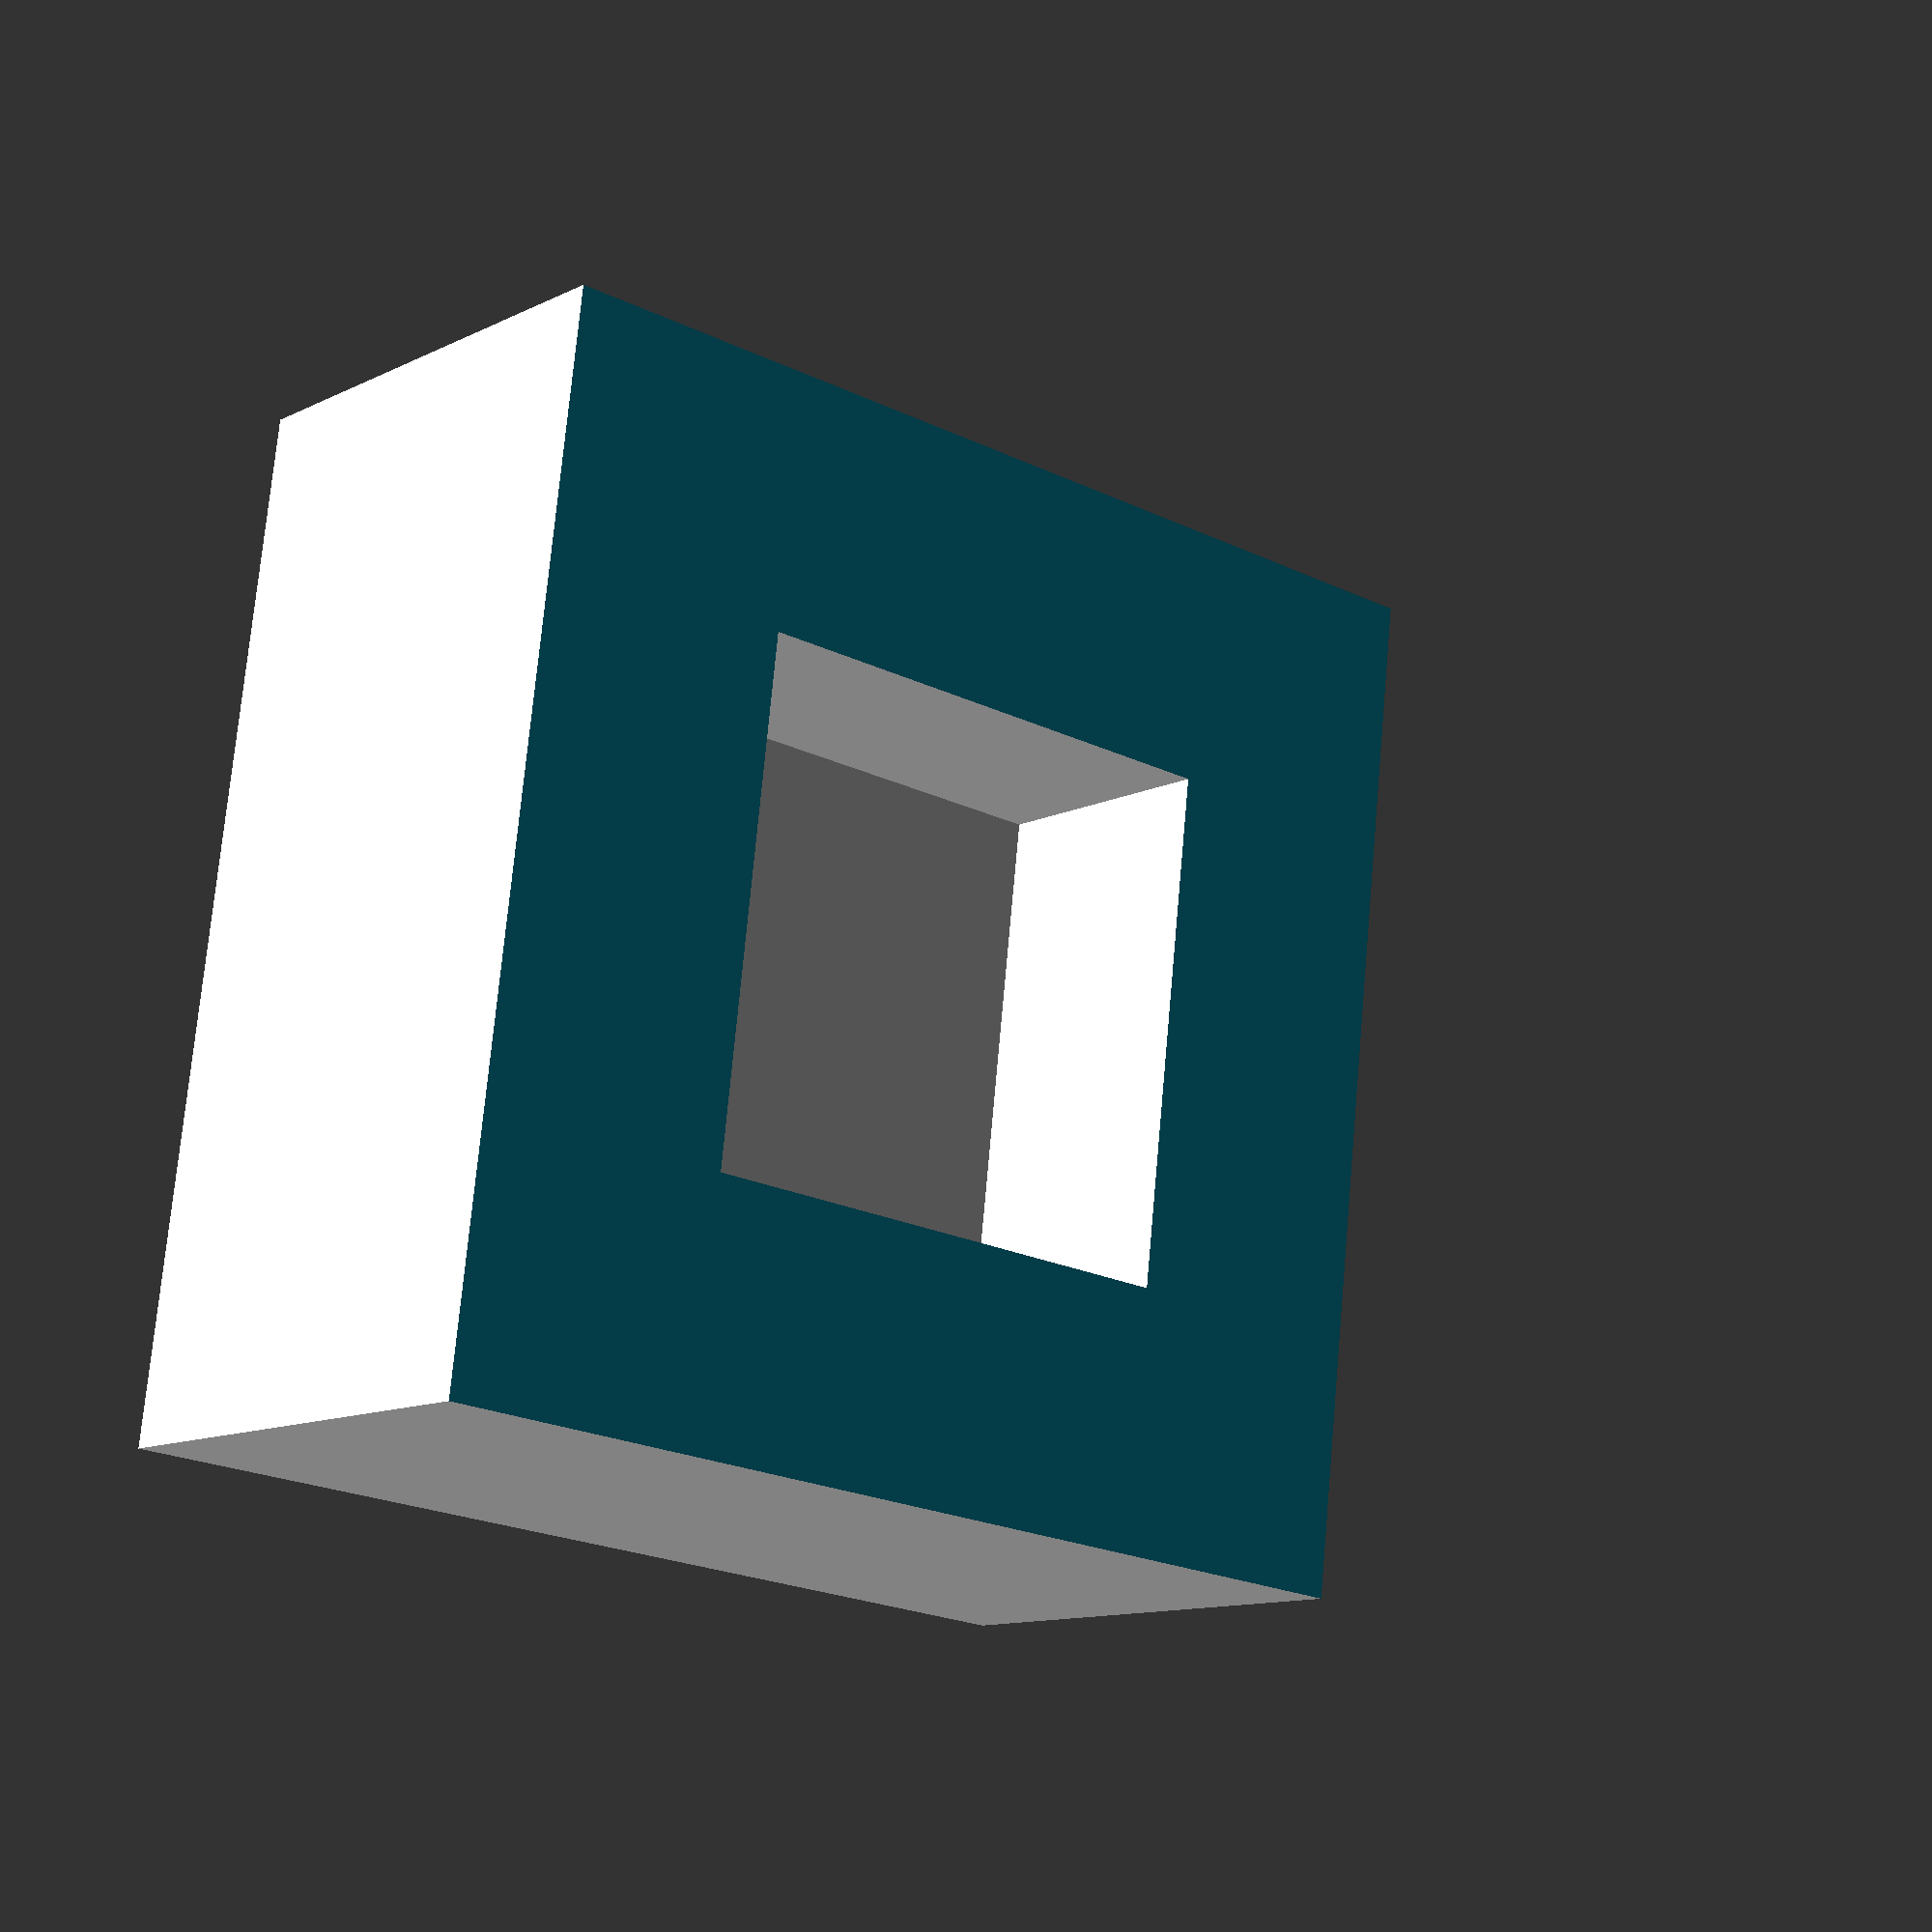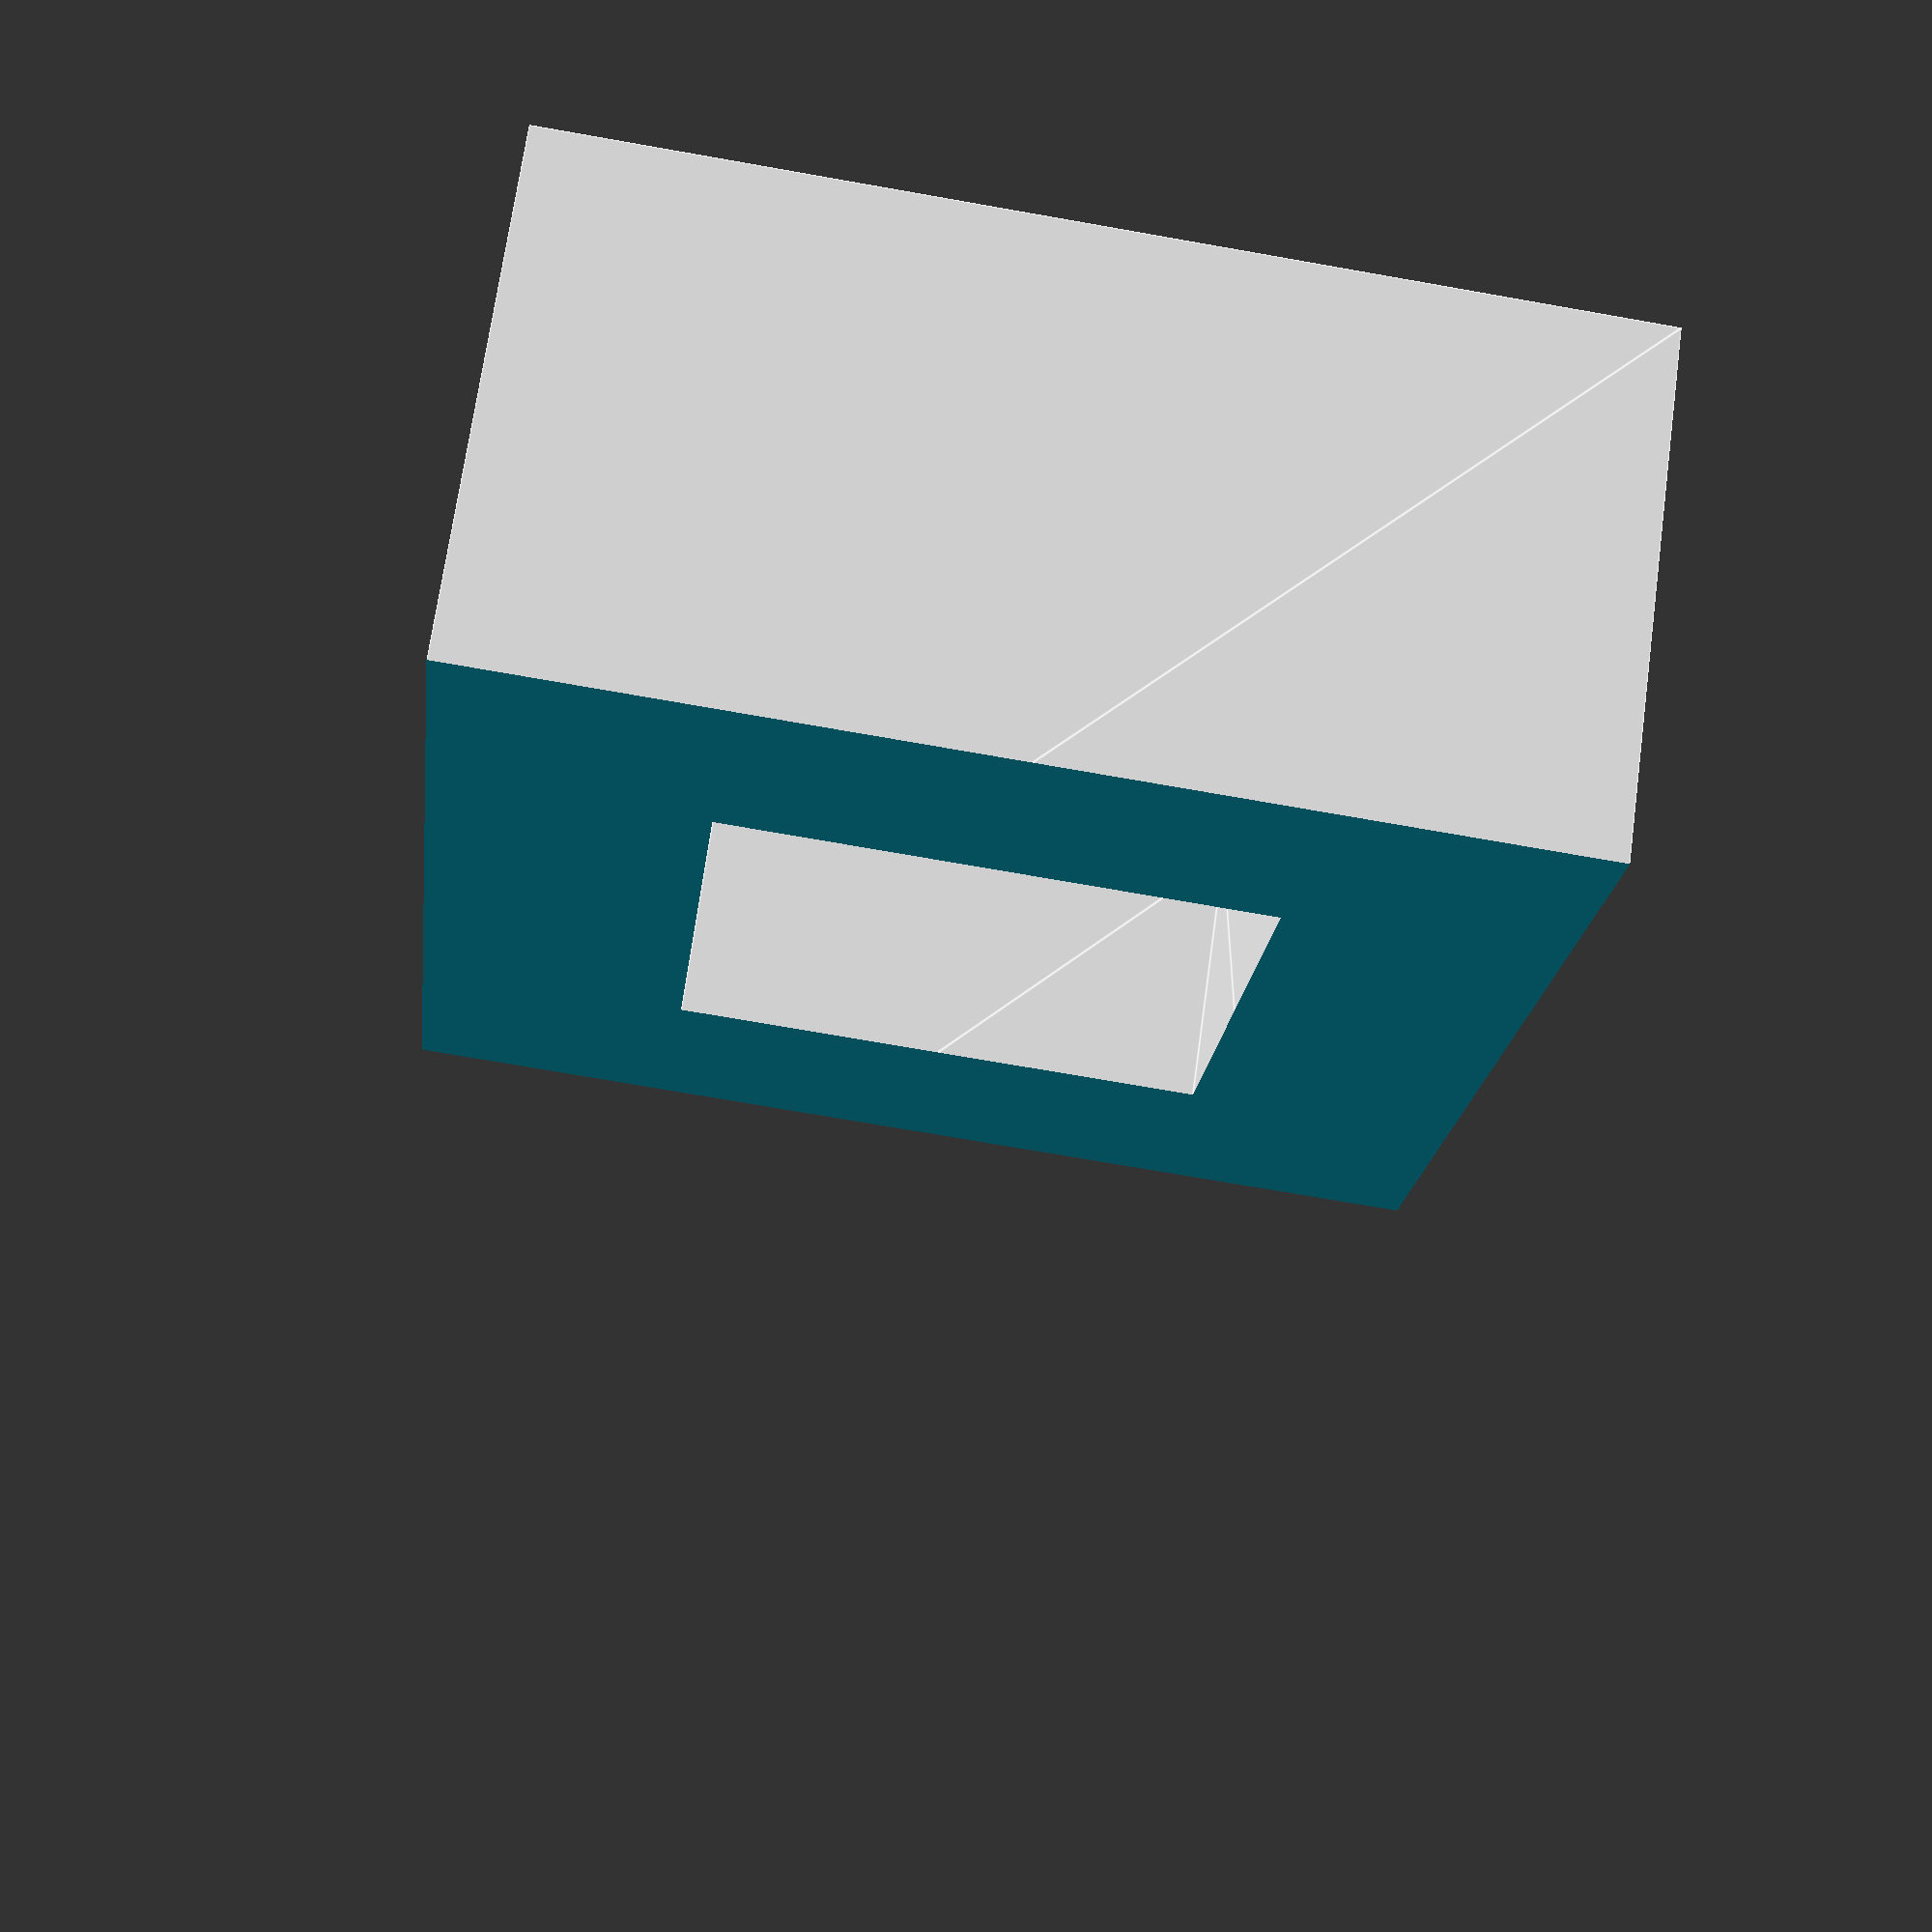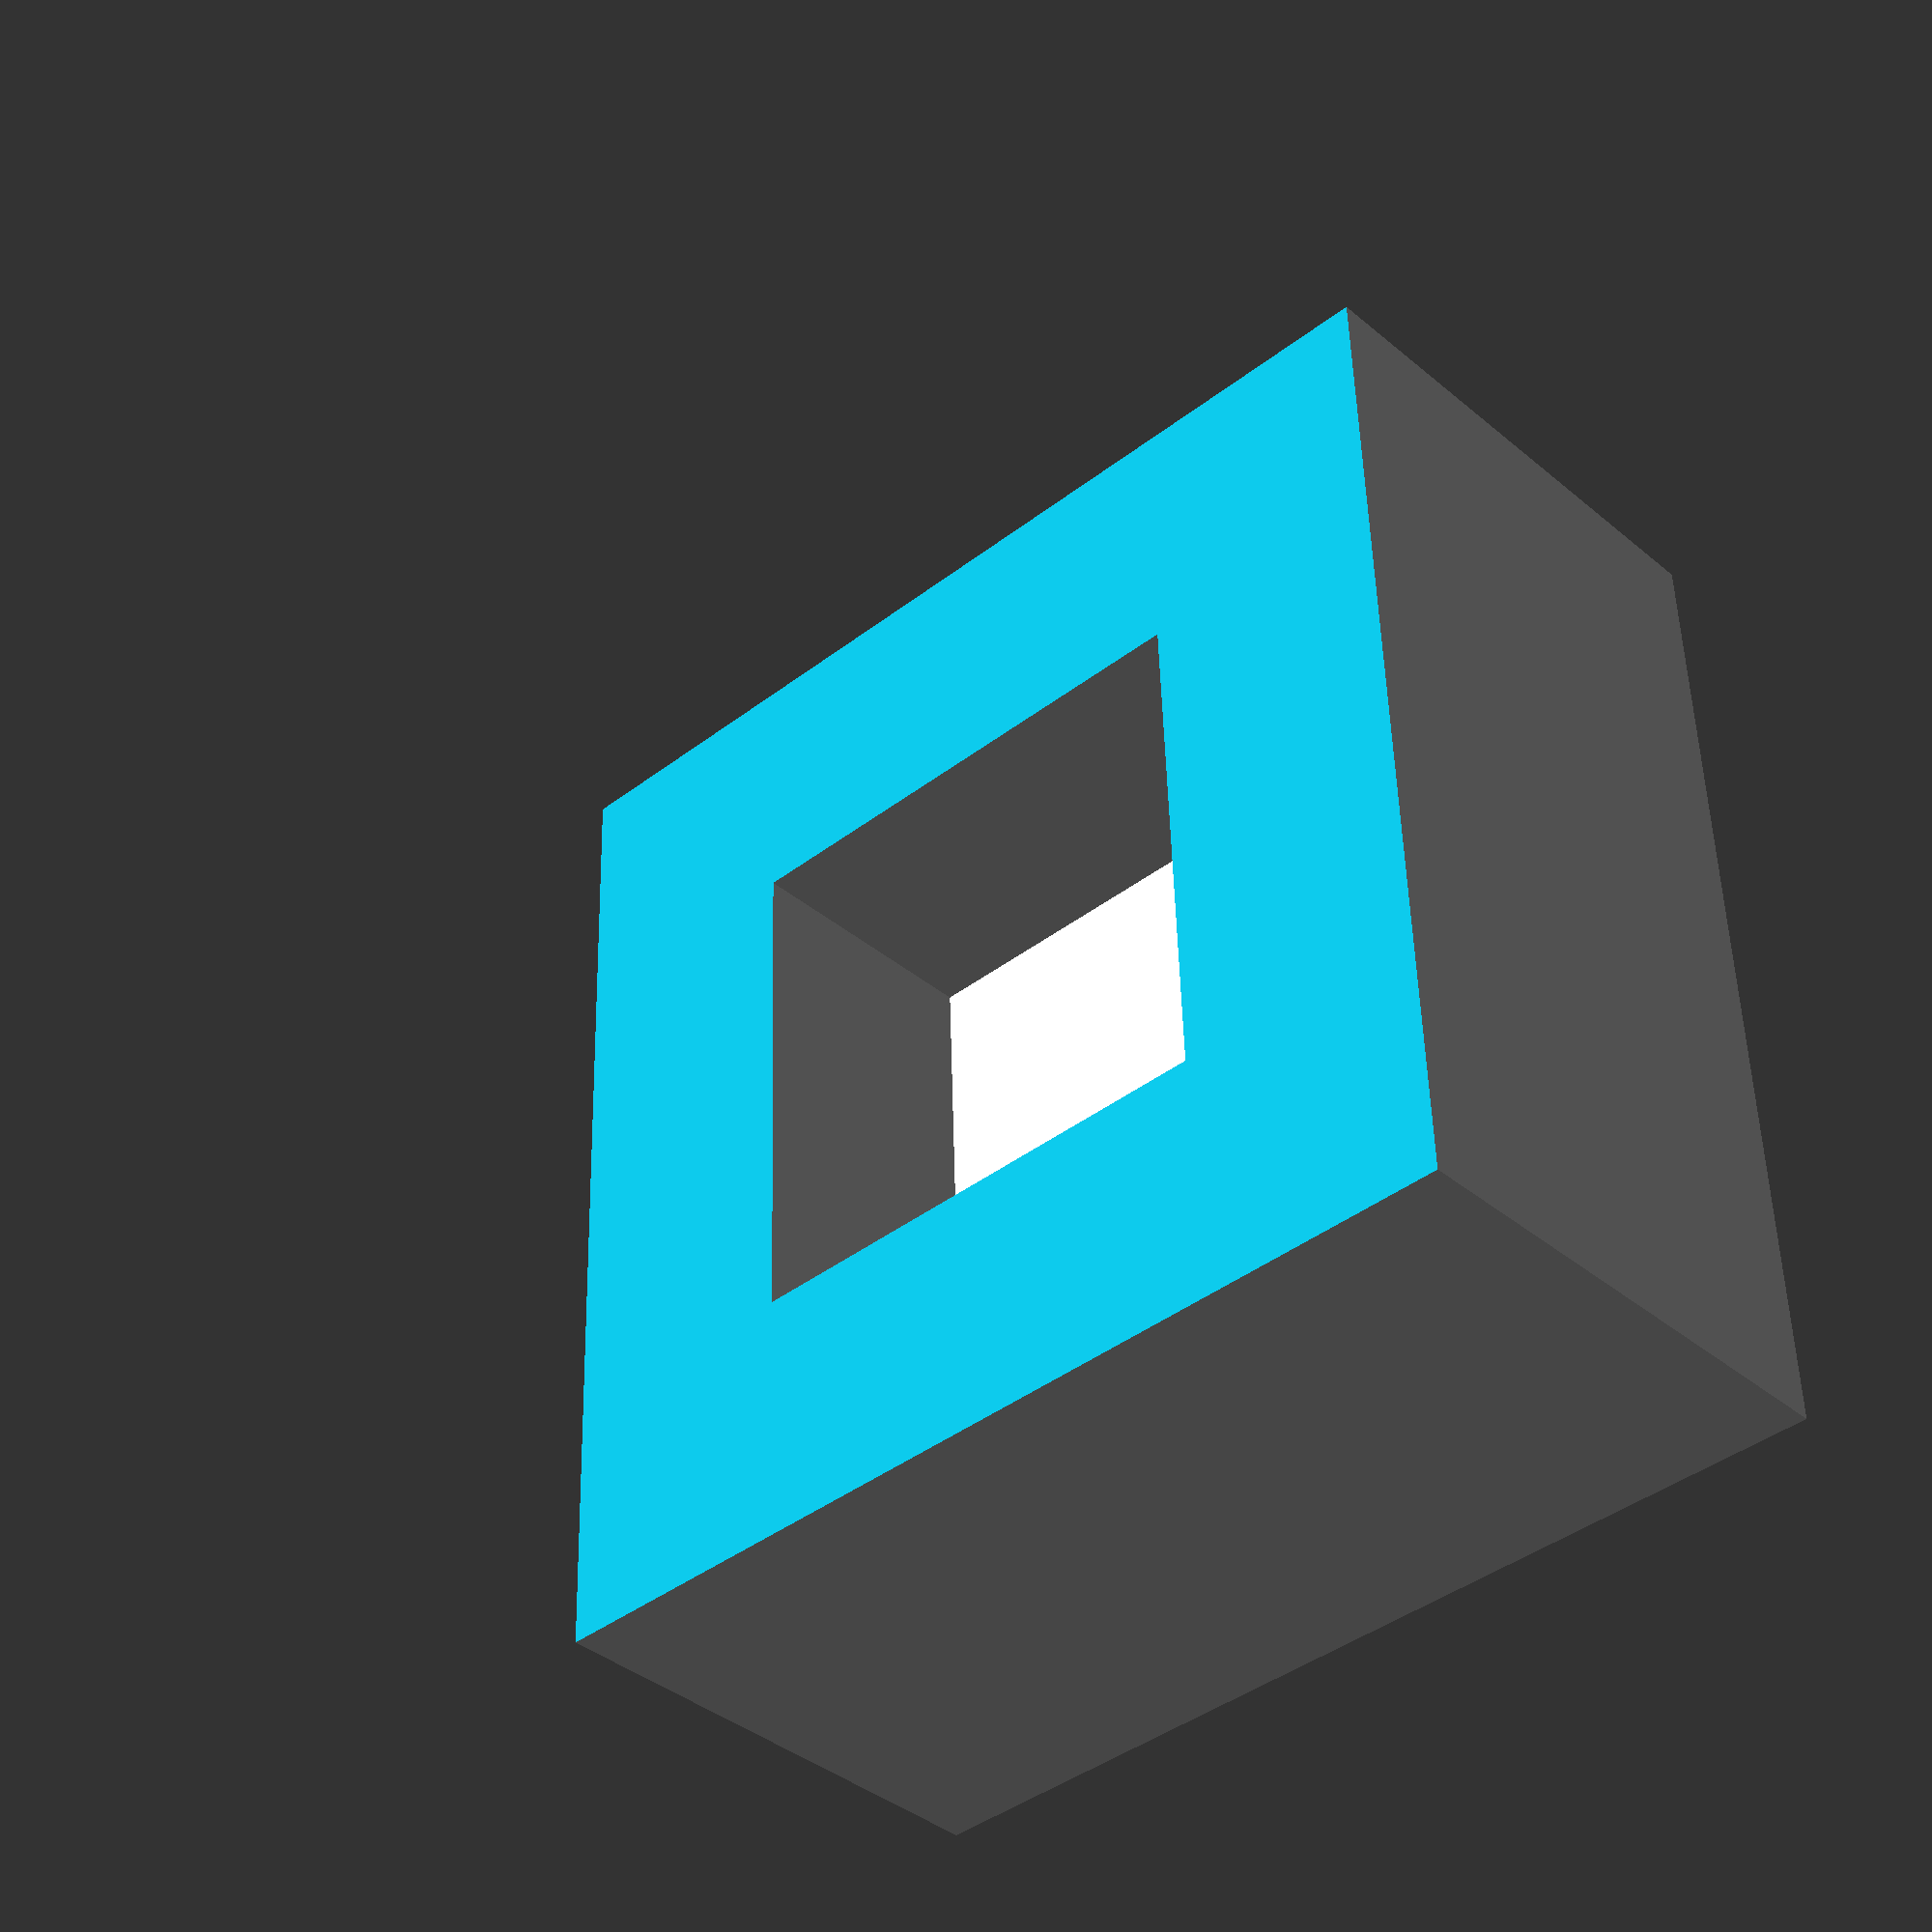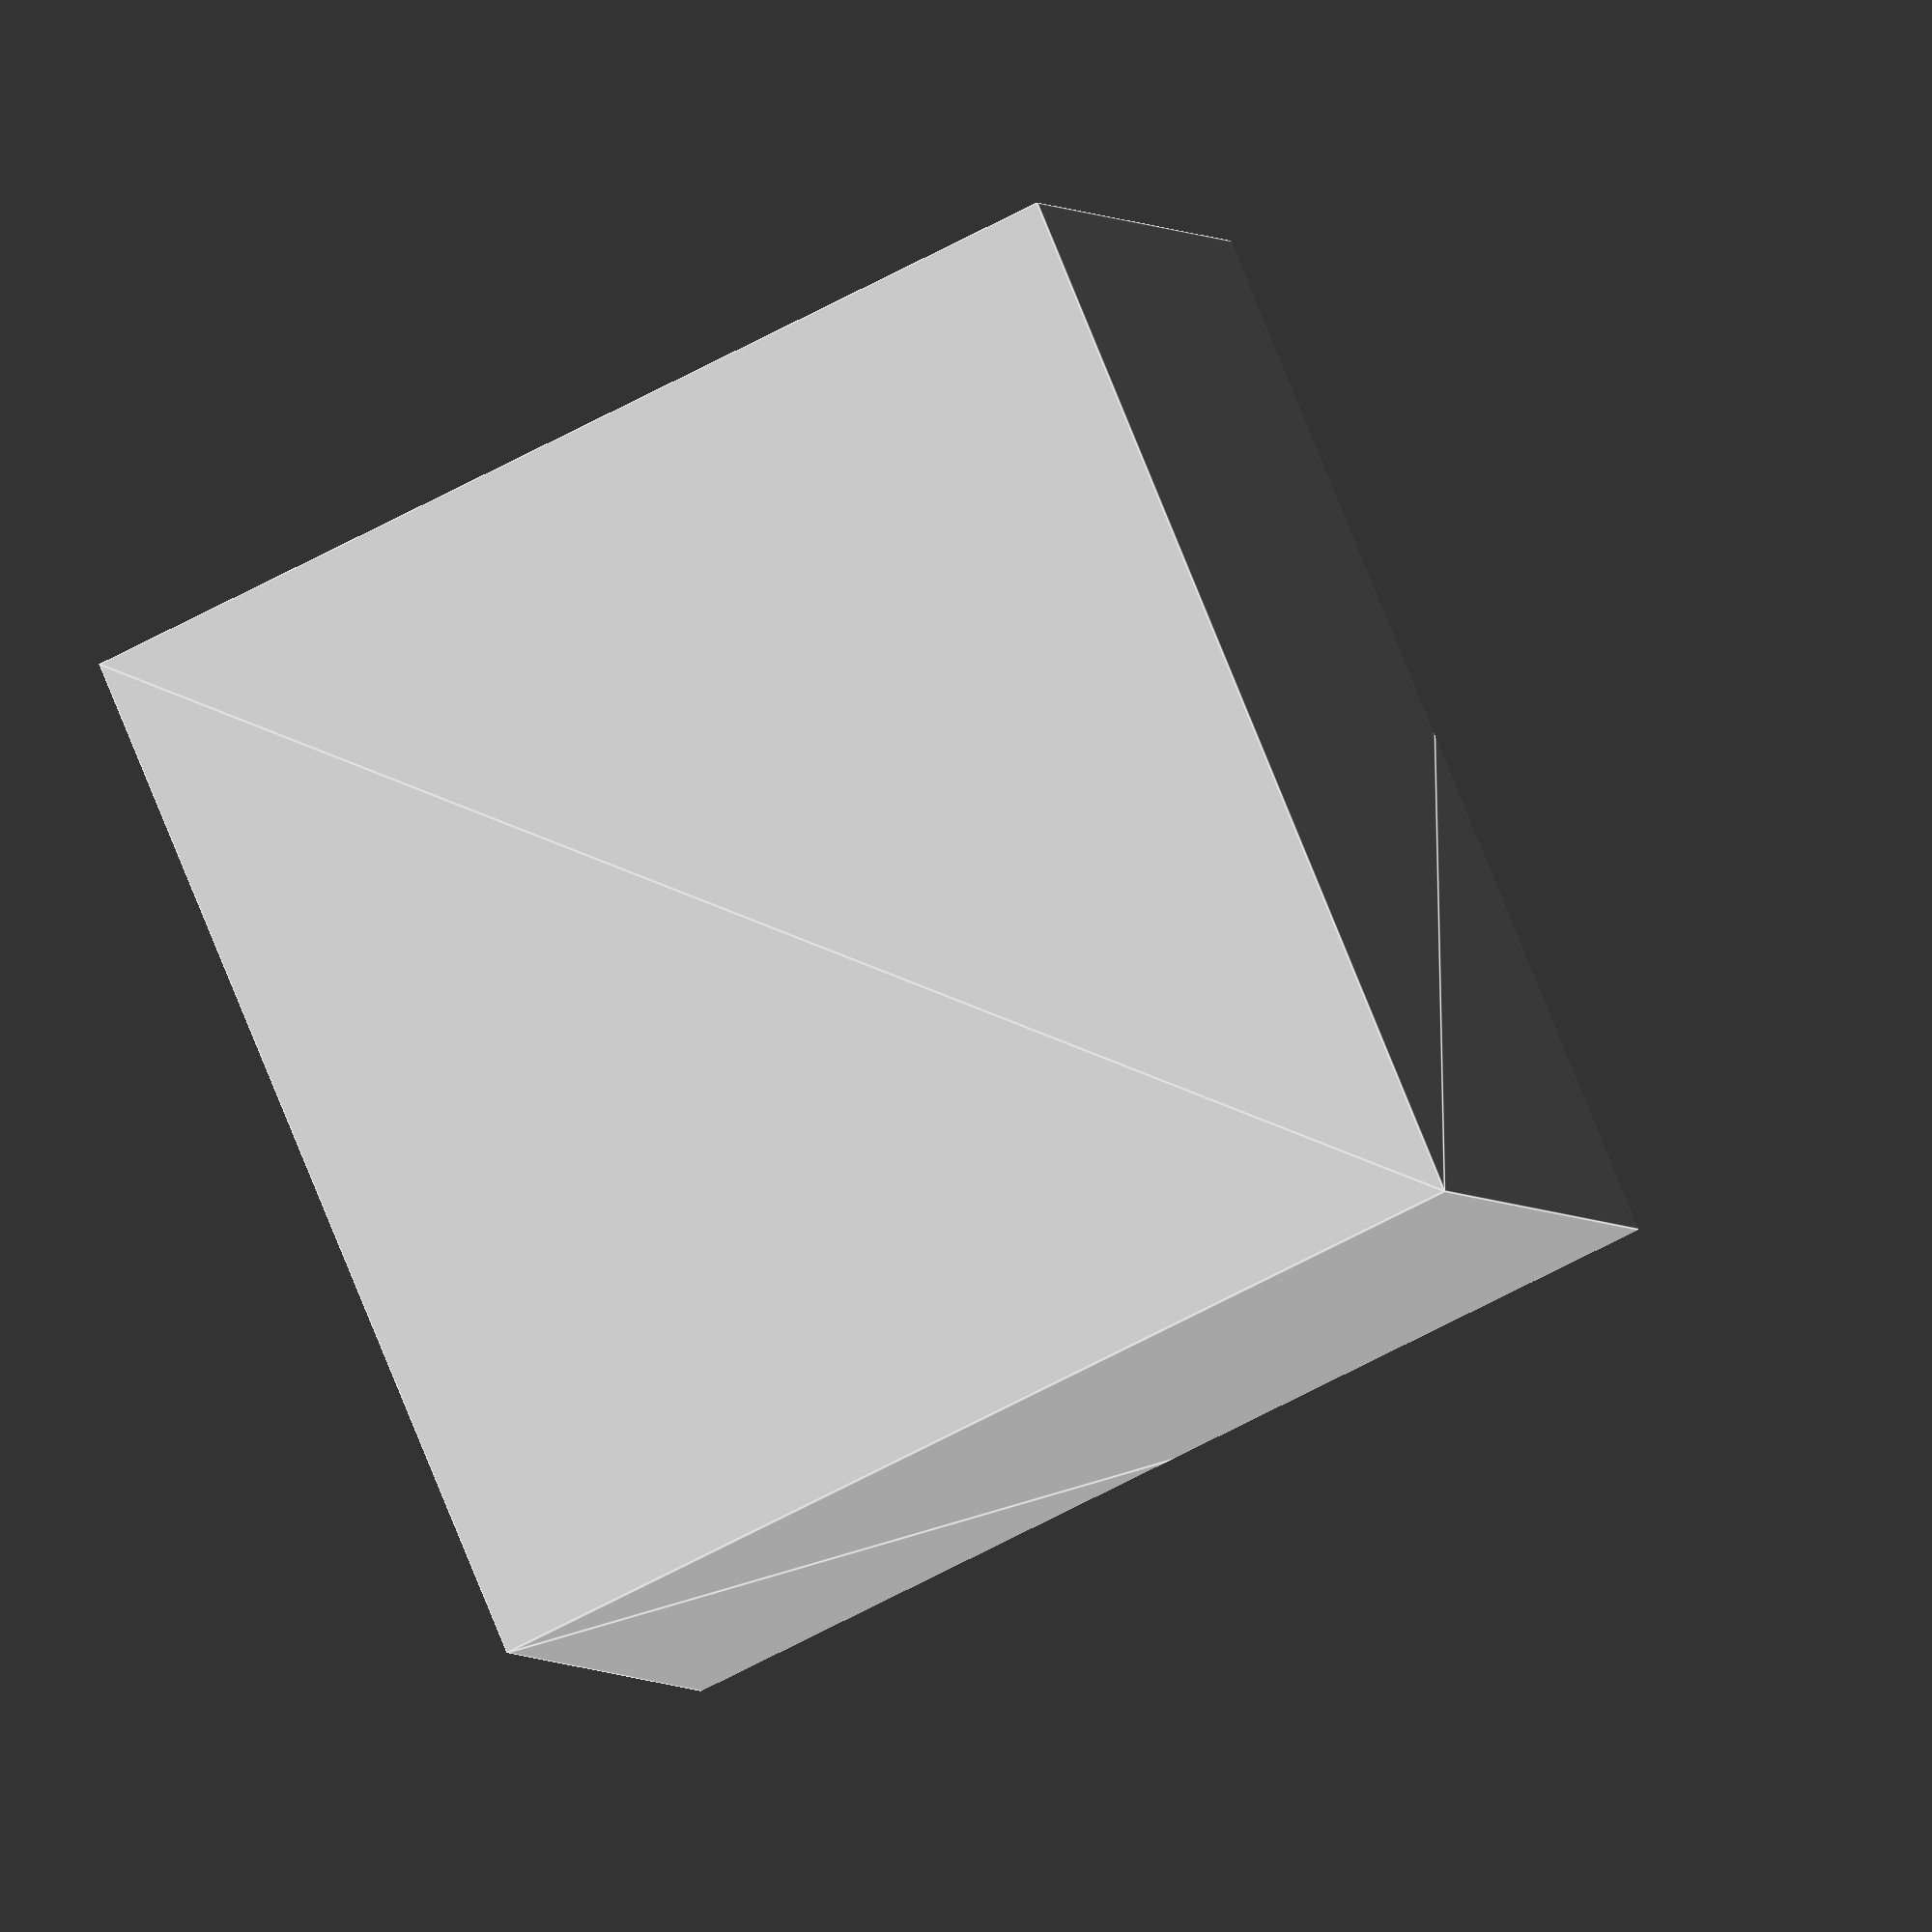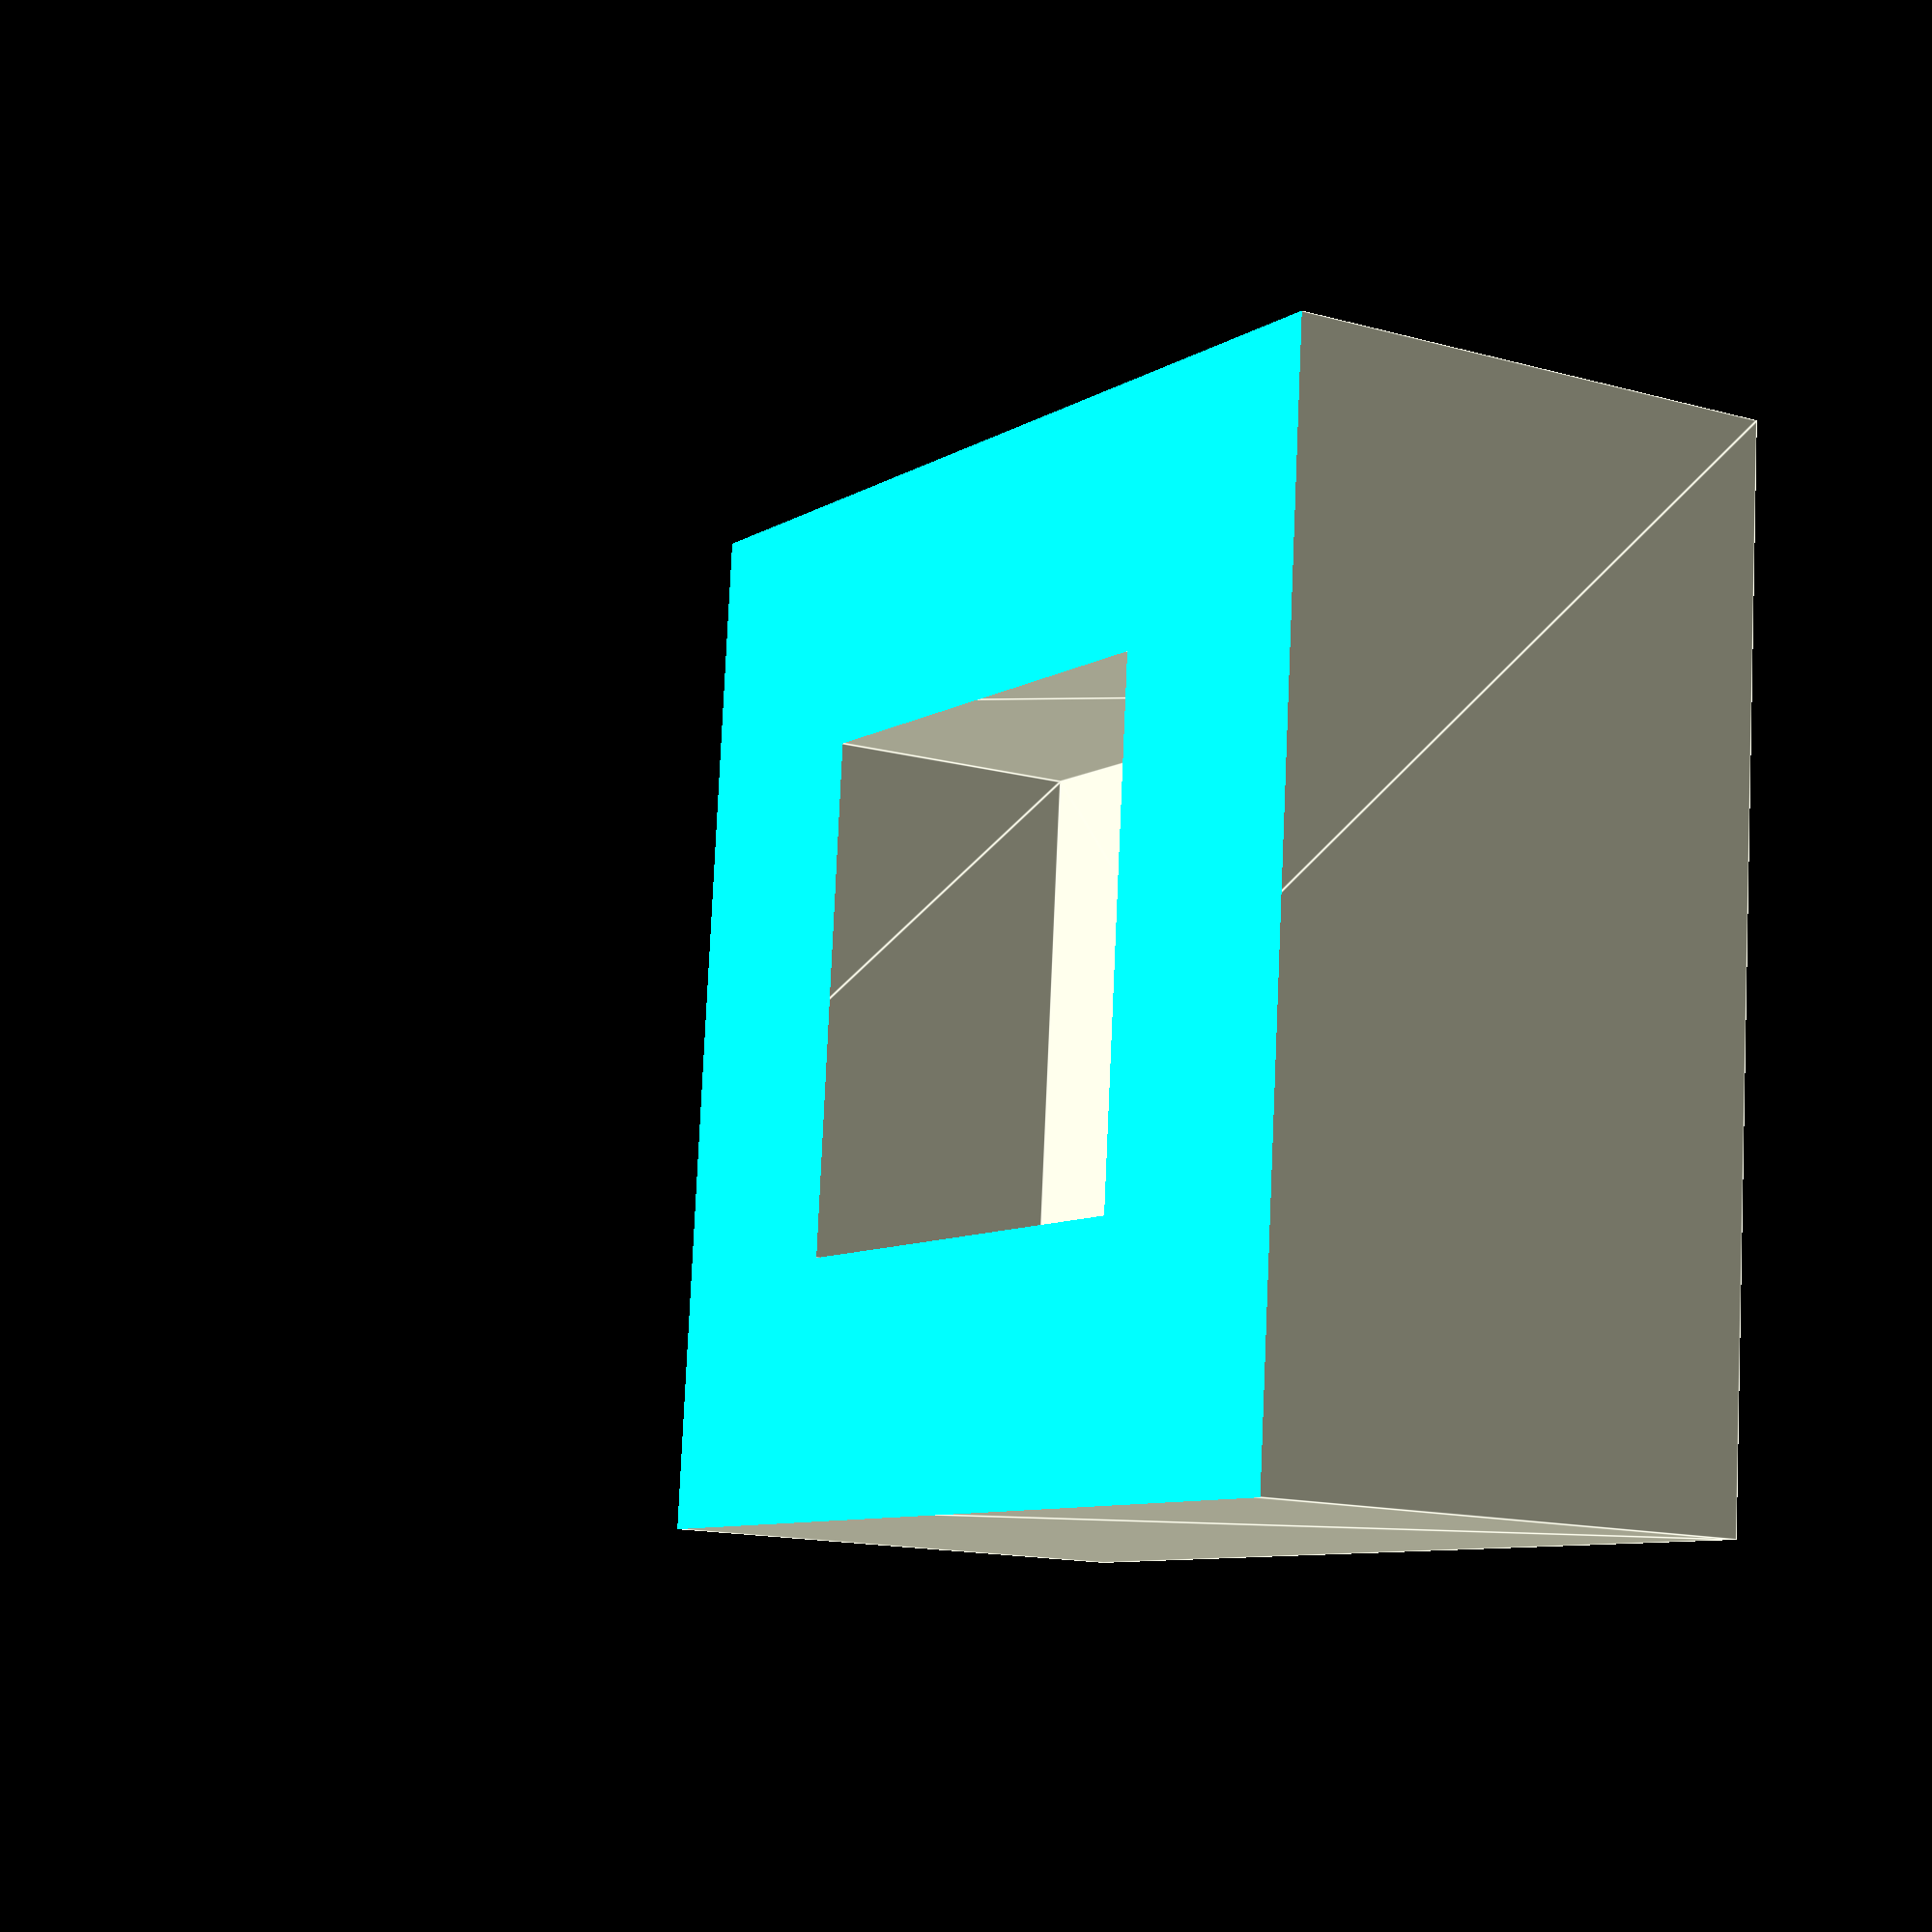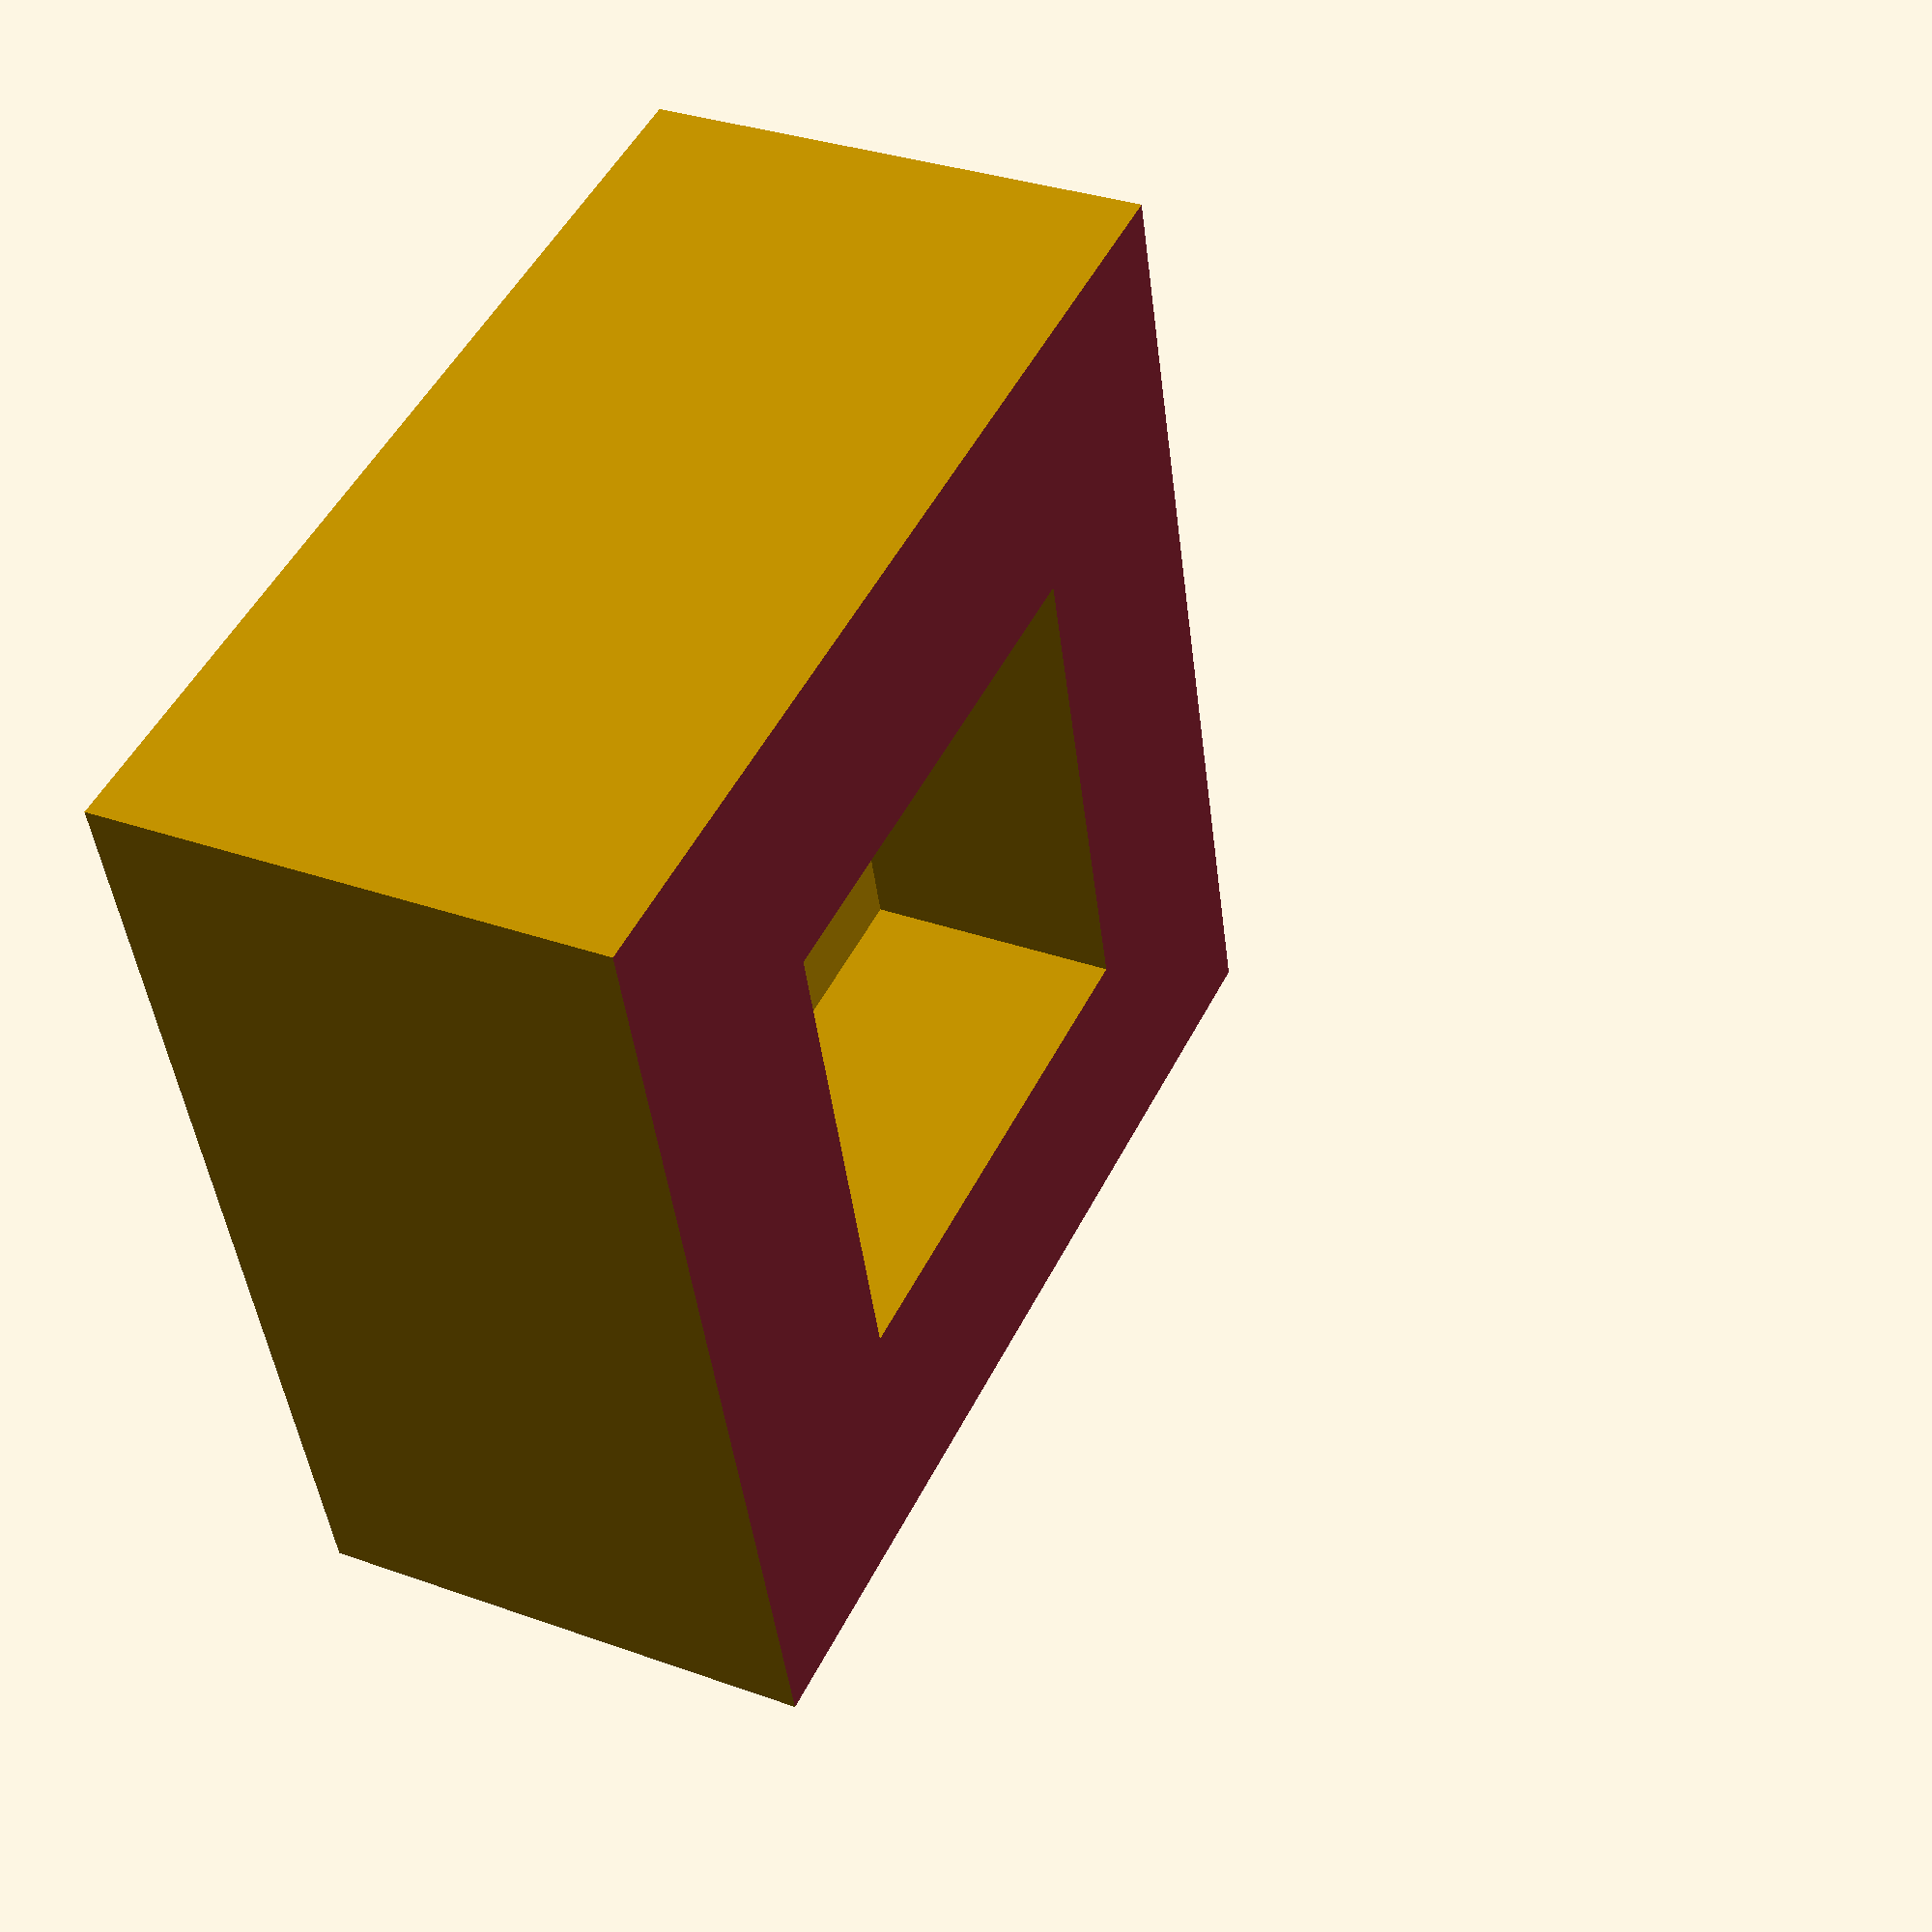
<openscad>
// In CGAL mode, there should be a cavity
difference() {
  polyhedron(convexity=2, faces=[[2,1,0],[3,1,2],[4,0,1],[4,1,5],[4,2,0],[6,2,4],[6,3,2],[7,3,6],[5,1,3],[5,3,7],[6,4,5],[6,5,7],[9,10,8],[9,11,10],[8,12,9],[9,12,13],[10,12,8],[10,14,12],[11,14,10],[11,15,14],[9,13,11],[11,13,15],[12,14,13],[13,14,15]],
points=[[-5,-5,-5],[-5,-5,5],[-5,5,-5],[-5,5,5],[5,-5,-5],[5,-5,5],[5,5,-5],[5,5,5],[-2.5,-2.5,-2.5],[-2.5,-2.5,2.5],[-2.5,2.5,-2.5],[-2.5,2.5,2.5],[2.5,-2.5,-2.5],[2.5,-2.5,2.5],[2.5,2.5,-2.5],[2.5,2.5,2.5]]);
  translate([0,0,10]) cube(20, center=true);
}
</openscad>
<views>
elev=191.5 azim=96.7 roll=219.8 proj=p view=solid
elev=110.4 azim=276.3 roll=172.2 proj=p view=edges
elev=38.2 azim=88.2 roll=43.3 proj=p view=wireframe
elev=4.3 azim=113.5 roll=200.8 proj=o view=edges
elev=14.2 azim=5.0 roll=58.4 proj=p view=edges
elev=147.8 azim=344.9 roll=243.3 proj=p view=solid
</views>
